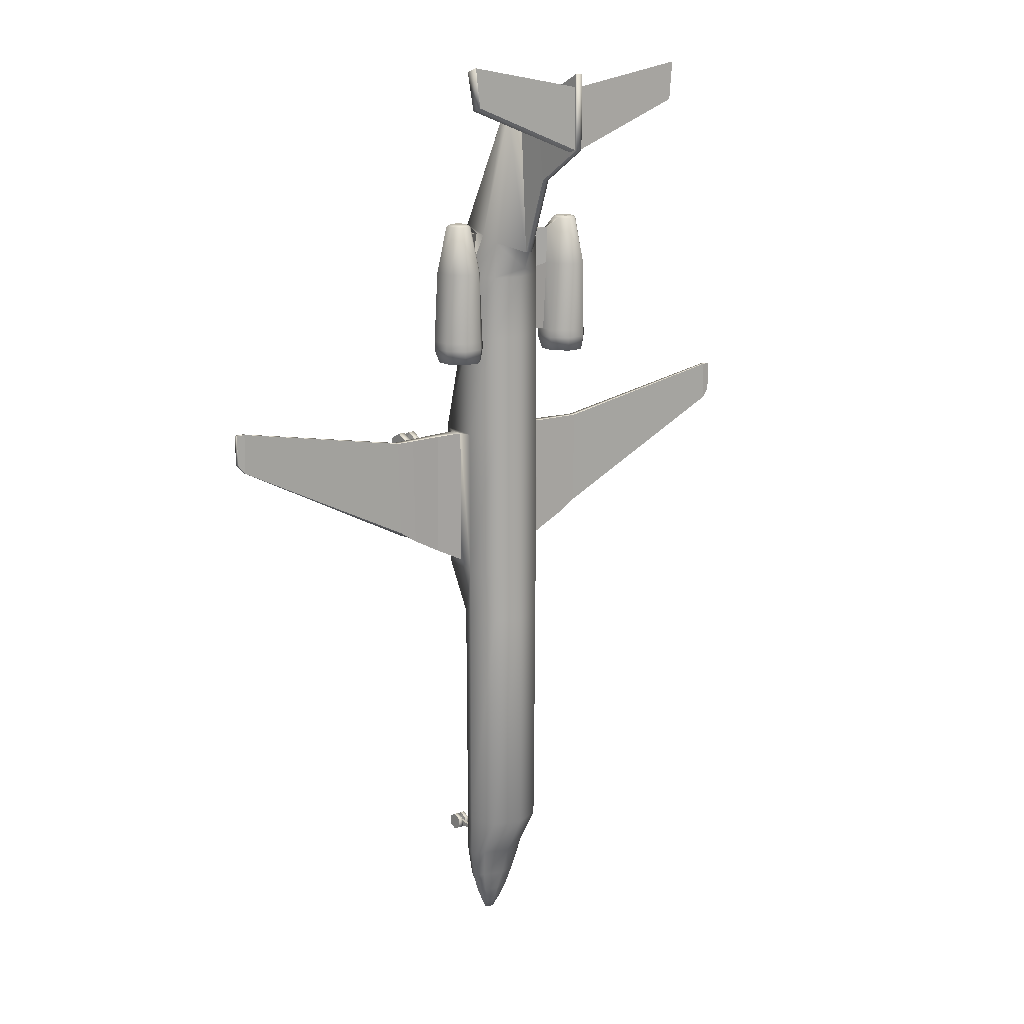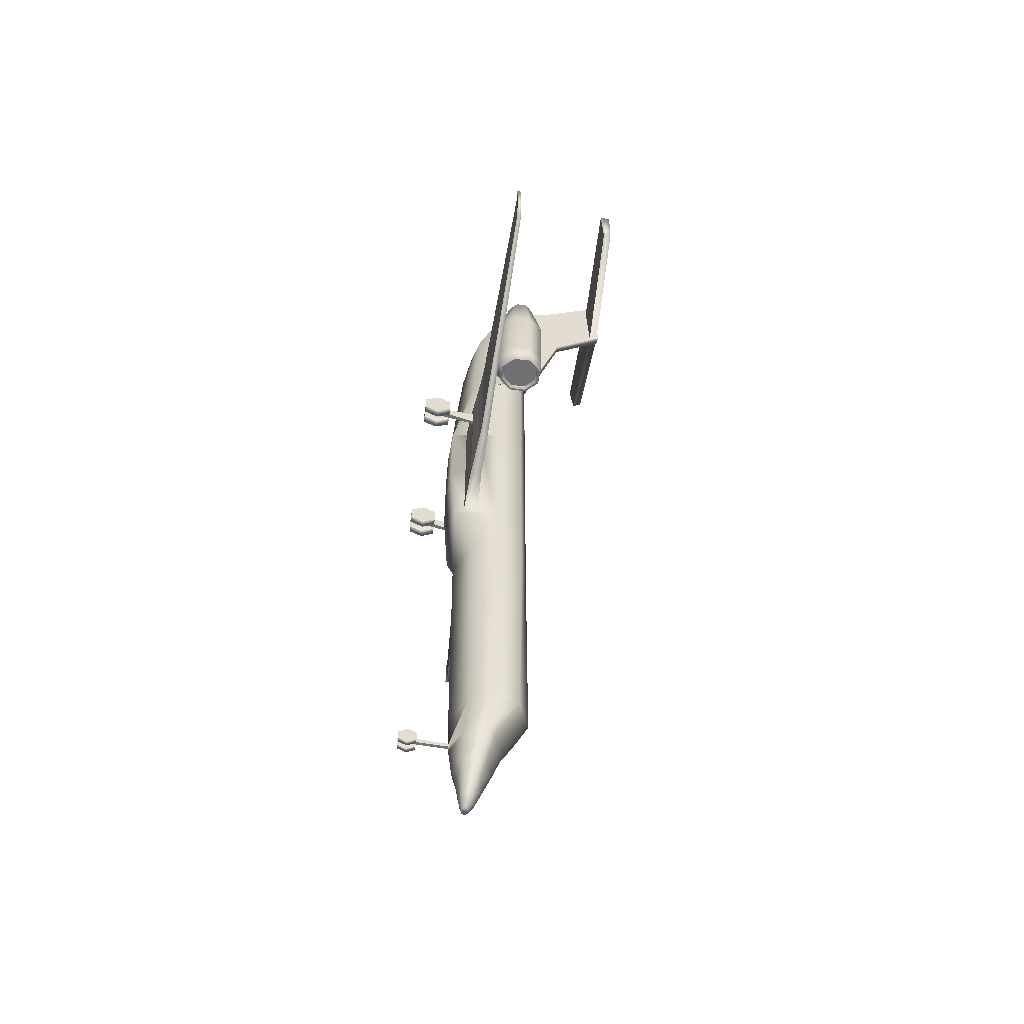
<metadata>
{"format":"obj","ext":"obj","renderer":"f3d","projection":"perspective","resolution":1024,"background":"white","views":[{"elev":14.5,"azim":141.5,"up":"+Z"},{"elev":-55.3,"azim":82.3,"up":"+Z"}]}
</metadata>
<code>
o E145_Circle.017
v -1.42 3.57 3.709
v -1.42 2.921 3.709
v -1.853 2.462 3.709
v -2.466 2.462 3.709
v -2.899 2.921 3.709
v -2.899 3.57 3.709
v -2.466 4.029 3.709
v -1.853 4.029 3.709
v -1.527 3.576 3.265
v -1.527 3.021 3.265
v -1.898 2.628 3.265
v -2.422 2.628 3.265
v -2.793 3.021 3.265
v -2.793 3.576 3.265
v -2.422 3.969 3.265
v -1.898 3.969 3.265
v -1.572 3.601 6.171
v -1.572 2.961 6.171
v -1.929 2.508 6.171
v -2.433 2.508 6.171
v -2.79 2.961 6.171
v -2.79 3.601 6.171
v -2.433 4.053 6.171
v -1.929 4.053 6.171
v -1.433 3.184 3.976
v -1.433 3.016 3.976
v -1.836 3.471 7.654
v -1.836 3.154 7.654
v -2.047 2.931 7.654
v -2.346 2.931 7.654
v -2.557 3.154 7.654
v -2.557 3.471 7.654
v -2.346 3.695 7.654
v -2.047 3.695 7.654
v -1.963 3.415 7.717
v -1.963 3.21 7.717
v -2.1 3.065 7.717
v -2.293 3.065 7.717
v -2.43 3.21 7.717
v -2.43 3.415 7.717
v -2.293 3.56 7.717
v -2.1 3.56 7.717
v -1.587 3.55 3.265
v -1.587 3.047 3.265
v -1.922 2.692 3.265
v -2.397 2.692 3.265
v -2.733 3.047 3.265
v -2.733 3.55 3.265
v -2.397 3.906 3.265
v -1.922 3.906 3.265
v -1.633 3.53 3.41
v -1.633 3.068 3.41
v -1.941 2.741 3.41
v -2.378 2.741 3.41
v -2.687 3.068 3.41
v -2.687 3.53 3.41
v -2.378 3.857 3.41
v -1.941 3.857 3.41
v -1.572 3.16 6.171
v -1.572 3.028 6.171
v -1.709 3.033 7.32
v -1.709 2.937 7.32
v -0.8787 1.771 3.905
v -1.243 2.602 3.905
v -0.8787 3.495 3.905
v -0.06355 0.2364 -14.04
v -0.06355 0.5034 -14.18
v -0.06355 0.5034 -14.47
v -0.06355 0.2364 -14.61
v -0.06355 -0.03066 -14.47
v -0.06355 -0.03066 -14.18
v -1.243 2.602 -4.124
v -0.8787 3.495 -4.124
v -1.045 1.26 -4.124
v -1.243 2.602 0.5782
v -0.8787 3.495 0.5782
v -1.045 1.109 0.5782
v -1.243 2.602 5.895
v -0.8787 3.495 5.895
v -0.8787 1.866 5.895
v -0.9932 3.053 7.255
v -0.8274 3.537 7.034
v -0.8241 1.988 7.499
v -0.2083 3.083 11.04
v -0.1323 3.277 11.09
v -0.1212 2.915 10.93
v -0.1081 3.148 11.4
v -0.0468 3.201 11.4
v -0.0468 3.095 11.4
v -1.101 2.403 -14.63
v -0.7787 2.729 -14.54
v -0.7787 1.783 -14.64
v -0.8815 2.239 -15.54
v -0.6233 2.507 -15.5
v -0.6233 1.795 -15.64
v -0.6312 2.117 -16.16
v -0.4463 2.345 -16.18
v -0.4463 1.818 -16.16
v -0.1583 1.974 -17.04
v -0.112 2.054 -17.04
v -0.112 1.893 -17.04
v -1.193 2.021 -3.877
v -1.161 1.571 -3.877
v -1.193 2.021 0.5206
v -1.161 1.571 0.5206
v -3.73 2.071 -2.516
v -3.564 1.831 -2.684
v -3.777 2.049 0.5206
v -3.777 1.835 0.5206
v -9.759 2.287 0.4462
v -9.759 2.161 0.4462
v -9.748 2.281 1.677
v -9.748 2.155 1.677
v -0.1166 4.184 6.74
v -0.1166 3.914 11.35
v -3.229 1.792 -2.809
v -3.167 2.039 0.5206
v -3.109 2.041 -2.913
v -3.124 1.769 0.5206
v -0.2014 0.2364 -14.04
v -0.2014 0.5034 -14.18
v -0.2014 0.5034 -14.47
v -0.2014 0.2364 -14.61
v -0.2014 -0.03066 -14.47
v -0.2014 -0.03066 -14.18
v -0.04563 0.2364 -14.18
v -0.04563 0.3697 -14.26
v -0.04563 0.3697 -14.4
v -0.04563 0.2364 -14.47
v -0.04563 0.1031 -14.4
v -0.04563 0.1031 -14.26
v -4.006 6.225 12.64
v -3.957 6.561 12.76
v -3.88 6.328 11.49
v -3.826 6.592 11.58
v -2.158 1.994 -3.404
v -1.996 1.634 0.5206
v -2.137 1.645 -3.358
v -2.106 1.994 0.5206
v -2.244 1.668 0.006447
v -2.244 1.668 -0.436
v -2.219 0.231 0.09865
v -2.219 0.231 -0.1216
v -2.219 0.4369 -0.2318
v -2.219 0.6428 -0.1216
v -2.219 0.6428 0.09865
v -2.219 0.4369 0.2088
v -1.979 0.02436 0.2092
v -1.979 0.02436 -0.2321
v -1.979 0.4369 -0.4528
v -1.979 0.8494 -0.2321
v -1.979 0.8494 0.2092
v -1.979 0.4369 0.4298
v -2.192 0.02436 0.2092
v -2.192 0.02436 -0.2321
v -2.192 0.4369 -0.4528
v -2.192 0.8494 -0.2321
v -2.192 0.8494 0.2092
v -2.192 0.4369 0.4298
v -2.335 1.668 0.006447
v -2.335 1.668 -0.436
v -2.36 0.231 0.09865
v -2.36 0.231 -0.1216
v -2.36 0.4369 -0.2318
v -2.36 0.6428 -0.1216
v -1.045 1.109 -1.779
v -1.161 1.571 -1.708
v -2.36 0.6428 0.09865
v -2.36 0.4369 0.2088
v -2.601 0.02436 0.2092
v -2.601 0.02436 -0.2321
v -2.601 0.4369 -0.4528
v -2.601 0.8494 -0.2321
v -2.601 0.8494 0.2092
v -2.601 0.4369 0.4298
v -2.388 0.02436 0.2092
v -2.388 0.02436 -0.2321
v -2.388 0.4369 -0.4528
v -2.388 0.8494 -0.2321
v -2.388 0.8494 0.2092
v -2.388 0.4369 0.4298
v -0.1115 6.225 11.96
v -0.1115 6.328 10.08
v -0.1094 6.592 10.16
v -0.1094 6.561 12.09
v -0.1094 6.641 10.15
v -0.8787 3.495 -5.788
v -1.243 2.602 -5.788
v -0.8787 1.871 -5.788
v -0.4018 2.038 -16.61
v -0.2841 2.233 -16.61
v -0.2841 1.844 -16.61
v -10 2.259 0.7286
v -10 2.133 0.7286
v -10 2.259 1.666
v -10 2.133 1.666
v -1.243 2.602 -13.21
v -0.8787 1.914 -13.21
v -0.8787 3.418 -13.21
v -0.1115 4.704 11.56
v -0.1115 5.033 9.113
v -0.1094 6.634 12.49
v -1.16 2.436 5.895
v -1.171 2.44 3.932
v -1.231 2.576 3.932
v -1.228 2.572 5.895
v -0.8741 2.546 7.261
v -0.8601 2.487 7.264
v -1.858 2.464 3.951
v -1.432 2.916 3.951
v -1.858 4.006 3.951
v -2.461 4.006 3.951
v -2.888 3.554 3.951
v -2.888 2.916 3.951
v -2.461 2.464 3.951
v -1.432 3.554 3.951
v -0.04563 1.451 -14.34
v -0.04563 1.453 -14.46
v 1.42 3.57 3.709
v 1.42 2.921 3.709
v 1.853 2.462 3.709
v 2.466 2.462 3.709
v 2.899 2.921 3.709
v 2.899 3.57 3.709
v 2.466 4.029 3.709
v 1.853 4.029 3.709
v 1.527 3.576 3.265
v 1.527 3.021 3.265
v 1.898 2.628 3.265
v 2.422 2.628 3.265
v 2.793 3.021 3.265
v 2.793 3.576 3.265
v 2.422 3.969 3.265
v 1.898 3.969 3.265
v 1.572 3.601 6.171
v 1.572 2.961 6.171
v 1.929 2.508 6.171
v 2.433 2.508 6.171
v 2.79 2.961 6.171
v 2.79 3.601 6.171
v 2.433 4.053 6.171
v 1.929 4.053 6.171
v 1.433 3.184 3.976
v 1.433 3.016 3.976
v 1.836 3.471 7.654
v 1.836 3.154 7.654
v 2.047 2.931 7.654
v 2.346 2.931 7.654
v 2.557 3.154 7.654
v 2.557 3.471 7.654
v 2.346 3.695 7.654
v 2.047 3.695 7.654
v 1.963 3.415 7.717
v 1.963 3.21 7.717
v 2.1 3.065 7.717
v 2.293 3.065 7.717
v 2.43 3.21 7.717
v 2.43 3.415 7.717
v 2.293 3.56 7.717
v 2.1 3.56 7.717
v 1.587 3.55 3.265
v 1.587 3.047 3.265
v 1.922 2.692 3.265
v 2.397 2.692 3.265
v 2.733 3.047 3.265
v 2.733 3.55 3.265
v 2.397 3.906 3.265
v 1.922 3.906 3.265
v 1.633 3.53 3.41
v 1.633 3.068 3.41
v 1.941 2.741 3.41
v 2.378 2.741 3.41
v 2.687 3.068 3.41
v 2.687 3.53 3.41
v 2.378 3.857 3.41
v 1.941 3.857 3.41
v 1.572 3.16 6.171
v 1.572 3.028 6.171
v 1.709 3.033 7.32
v 1.709 2.937 7.32
v 0.8787 1.771 3.905
v 1.243 2.602 3.905
v 0 3.756 3.905
v 0 1.322 3.905
v 0.8787 3.495 3.905
v 0.06355 0.2364 -14.04
v 0.06355 0.5034 -14.18
v 0.06355 0.5034 -14.47
v 0.06355 0.2364 -14.61
v 0.06355 -0.03066 -14.47
v 0.06355 -0.03066 -14.18
v 1.243 2.602 -4.124
v 0.8787 3.495 -4.124
v 1.045 1.26 -4.124
v 1.243 2.602 0.5782
v 0.8787 3.495 0.5782
v 1.045 1.109 0.5782
v 1.243 2.602 5.895
v 0.8787 3.495 5.895
v 0.8787 1.866 5.895
v 0.9932 3.053 7.255
v 0.8274 3.537 7.034
v 0.8241 1.988 7.499
v 0.2083 3.083 11.04
v 0.1323 3.277 11.09
v 0.1212 2.915 10.93
v 0.1081 3.148 11.4
v 0.0468 3.201 11.4
v 0.0468 3.095 11.4
v 1.101 2.403 -14.63
v 0.7787 2.729 -14.54
v 0.7787 1.783 -14.64
v 0.8815 2.239 -15.54
v 0.6233 2.507 -15.5
v 0.6233 1.795 -15.64
v 0.6312 2.117 -16.16
v 0.4463 2.345 -16.18
v 0.4463 1.818 -16.16
v 0.1583 1.974 -17.04
v 0.112 2.054 -17.04
v 0.112 1.893 -17.04
v 1.193 2.021 -3.877
v 1.161 1.571 -3.877
v 1.193 2.021 0.5206
v 1.161 1.571 0.5206
v 3.73 2.071 -2.516
v 3.564 1.831 -2.684
v 3.777 2.049 0.5206
v 3.777 1.835 0.5206
v 9.759 2.287 0.4462
v 9.759 2.161 0.4462
v 9.748 2.281 1.677
v 9.748 2.155 1.677
v 0.1166 4.184 6.74
v 0.1166 3.914 11.35
v 3.229 1.792 -2.809
v 3.167 2.039 0.5206
v 3.109 2.041 -2.913
v 3.124 1.769 0.5206
v 0.2014 0.2364 -14.04
v 0.2014 0.5034 -14.18
v 0.2014 0.5034 -14.47
v 0.2014 0.2364 -14.61
v 0.2014 -0.03066 -14.47
v 0.2014 -0.03066 -14.18
v 0.04563 0.2364 -14.18
v 0.04563 0.3697 -14.26
v 0.04563 0.3697 -14.4
v 0.04563 0.2364 -14.47
v 0.04563 0.1031 -14.4
v 0.04563 0.1031 -14.26
v 0 3.756 -4.124
v 0 1.212 -4.124
v 0 3.756 0.5782
v 0 1.061 0.5782
v 0 3.756 5.895
v 0 1.496 5.895
v 0 3.98 6.189
v 0 1.787 7.693
v 4.006 6.225 12.64
v 0 3.296 11.2
v 0 2.827 10.89
v 0 3.223 11.4
v 0 3.073 11.4
v 0 3.056 -14.54
v 0 1.448 -14.63
v 0 2.738 -15.5
v 0 1.564 -15.64
v 0 2.47 -16.18
v 0 1.694 -16.16
v 0 2.088 -17.04
v 0 1.859 -17.04
v 0 4.184 6.74
v 3.957 6.561 12.76
v 0 3.914 11.35
v 3.88 6.328 11.49
v 3.826 6.592 11.58
v 0 0.2364 -14.18
v 0 0.3697 -14.26
v 0 0.3697 -14.4
v 0 0.2364 -14.47
v 0 0.1031 -14.4
v 0 0.1031 -14.26
v 0 1.432 -14.34
v 2.158 1.994 -3.404
v 1.996 1.634 0.5206
v 2.137 1.645 -3.358
v 2.106 1.994 0.5206
v 2.244 1.668 0.006447
v 2.244 1.668 -0.436
v 2.219 0.231 0.09865
v 2.219 0.231 -0.1216
v 2.219 0.4369 -0.2318
v 2.219 0.6428 -0.1216
v 2.219 0.6428 0.09865
v 2.219 0.4369 0.2088
v 1.979 0.02436 0.2092
v 1.979 0.02436 -0.2321
v 1.979 0.4369 -0.4528
v 1.979 0.8494 -0.2321
v 1.979 0.8494 0.2092
v 1.979 0.4369 0.4298
v 2.192 0.02436 0.2092
v 2.192 0.02436 -0.2321
v 2.192 0.4369 -0.4528
v 2.192 0.8494 -0.2321
v 2.192 0.8494 0.2092
v 2.192 0.4369 0.4298
v 2.335 1.668 0.006447
v 2.335 1.668 -0.436
v 2.36 0.231 0.09865
v 2.36 0.231 -0.1216
v 2.36 0.4369 -0.2318
v 2.36 0.6428 -0.1216
v 0 1.061 -1.779
v 1.045 1.109 -1.779
v 1.161 1.571 -1.708
v 2.36 0.6428 0.09865
v 2.36 0.4369 0.2088
v 2.601 0.02436 0.2092
v 2.601 0.02436 -0.2321
v 2.601 0.4369 -0.4528
v 2.601 0.8494 -0.2321
v 2.601 0.8494 0.2092
v 2.601 0.4369 0.4298
v 2.388 0.02436 0.2092
v 2.388 0.02436 -0.2321
v 2.388 0.4369 -0.4528
v 2.388 0.8494 -0.2321
v 2.388 0.8494 0.2092
v 2.388 0.4369 0.4298
v 0.1115 6.225 11.96
v 0.1115 6.328 10.08
v 0.1094 6.592 10.16
v 0.1094 6.561 12.09
v 0.1094 6.641 10.15
v 0.8787 3.495 -5.788
v 1.243 2.602 -5.788
v 0.8787 1.871 -5.788
v 0 1.372 -5.788
v 0 3.756 -5.788
v 0.4018 2.038 -16.61
v 0.2841 2.233 -16.61
v 0 2.314 -16.61
v 0 1.763 -16.61
v 0.2841 1.844 -16.61
v 10 2.259 0.7286
v 10 2.133 0.7286
v 10 2.259 1.666
v 10 2.133 1.666
v 1.243 2.602 -13.21
v 0.8787 1.914 -13.21
v 0.8787 3.418 -13.21
v 0 1.415 -13.21
v 0 3.787 -13.21
v 0 4.704 11.56
v 0.1115 4.704 11.56
v 0 5.033 9.113
v 0.1115 5.033 9.113
v 0 6.641 10.15
v 0.1094 6.634 12.49
v 0 6.634 12.49
v 1.16 2.436 5.895
v 1.171 2.44 3.932
v 1.231 2.576 3.932
v 1.228 2.572 5.895
v 0.8741 2.546 7.261
v 0.8601 2.487 7.264
v 1.858 2.464 3.951
v 1.432 2.916 3.951
v 1.858 4.006 3.951
v 2.461 4.006 3.951
v 2.888 3.554 3.951
v 2.888 2.916 3.951
v 2.461 2.464 3.951
v 1.432 3.554 3.951
v 0.04563 1.451 -14.34
v 0.04563 1.453 -14.46
v 0 1.434 -14.46
v 0 1.974 -17.04
f 16 50 49 15
f 14 48 47 13
f 12 46 45 11
f 10 44 43 9
f 9 43 50 16
f 15 49 48 14
f 13 47 46 12
f 11 45 44 10
f 51 52 53 58
f 54 57 58 53
f 55 56 57 54
f 35 42 37 36
f 38 37 42 41
f 39 38 41 40
f 201 200 182 183
f 110 193 195 112
f 121 122 123 120
f 124 125 120 123
f 67 66 126 127
f 66 71 131 126
f 70 69 129 130
f 68 67 127 128
f 71 70 130 131
f 69 68 128 129
f 127 379 384 217
f 128 127 217 218
f 380 128 218 479
f 185 184 135 133
f 136 118 117 139
f 174 173 172 175
f 155 143 144 156
f 168 146 140 160
f 156 144 145 157
f 158 146 147 159
f 145 165 161 141
f 145 141 140 146
f 157 145 146 158
f 152 153 150 151
f 176 177 163 162
f 165 168 160 161
f 178 179 165 164
f 171 170 175 172
f 180 181 169 168
f 177 178 164 163
f 109 107 116 119
f 179 180 168 165
f 154 142 143 155
f 149 150 153 148
f 159 147 142 154
f 102 136 139 104
f 106 110 112 108
f 181 176 162 169
f 119 116 161
f 118 106 108 117
f 183 182 132 134
f 111 113 196 194
f 137 119 160 140
f 160 119 161
f 105 140 141 167
f 105 137 140
f 138 161 116
f 138 103 167 141
f 161 138 141
f 115 200 201 114
f 202 186 184 185
f 200 202 185 182
f 186 201 183 184
f 25 59 206 205
f 26 204 203 60
f 59 61 207 206
f 60 203 208 62
f 62 208 207 61
f 25 205 204 26
f 109 113 111 107
f 234 233 267 268
f 232 231 265 266
f 230 229 263 264
f 228 227 261 262
f 227 234 268 261
f 233 232 266 267
f 231 230 264 265
f 229 228 262 263
f 269 276 271 270
f 272 271 276 275
f 273 272 275 274
f 253 254 255 260
f 256 259 260 255
f 257 258 259 256
f 459 433 432 457
f 330 332 449 447
f 341 340 343 342
f 344 343 340 345
f 287 347 346 286
f 286 346 351 291
f 290 350 349 289
f 288 348 347 287
f 291 351 350 290
f 289 349 348 288
f 347 477 384 379
f 348 478 477 347
f 380 479 478 348
f 435 374 377 434
f 385 388 337 338
f 424 425 422 423
f 404 405 393 392
f 418 409 389 395
f 405 406 394 393
f 407 408 396 395
f 394 390 410 414
f 394 395 389 390
f 406 407 395 394
f 401 400 399 402
f 426 411 412 427
f 414 410 409 418
f 428 413 414 429
f 421 422 425 420
f 430 418 419 431
f 427 412 413 428
f 329 339 336 327
f 429 414 418 430
f 403 404 392 391
f 398 397 402 399
f 408 403 391 396
f 322 324 388 385
f 326 328 332 330
f 431 419 411 426
f 339 410 336
f 338 337 328 326
f 433 376 360 432
f 331 448 450 333
f 386 389 409 339
f 409 410 339
f 325 417 390 389
f 325 389 386
f 387 336 410
f 387 390 417 323
f 410 390 387
f 335 334 459 457
f 461 435 434 436
f 457 432 435 461
f 436 434 433 459
f 243 465 466 277
f 244 278 463 464
f 277 466 467 279
f 278 280 468 463
f 280 279 467 468
f 243 244 464 465
f 329 327 331 333
f 3 11 10 2
f 8 16 15 7
f 6 14 13 5
f 4 12 11 3
f 2 10 9 1
f 1 9 16 8
f 7 15 14 6
f 5 13 12 4
f 210 18 19 209
f 212 23 24 211
f 214 21 22 213
f 209 19 20 215
f 211 24 17 216
f 213 22 23 212
f 215 20 21 214
f 24 34 27 17
f 22 32 33 23
f 20 30 31 21
f 23 33 34 24
f 21 31 32 22
f 19 29 30 20
f 18 210 26 60
f 210 216 25 26
f 33 41 42 34
f 31 39 40 32
f 29 37 38 30
f 27 35 36 28
f 34 42 35 27
f 32 40 41 33
f 30 38 39 31
f 28 36 37 29
f 50 58 57 49
f 48 56 55 47
f 46 54 53 45
f 44 52 51 43
f 43 51 58 50
f 49 57 56 48
f 47 55 54 46
f 45 53 52 44
f 216 17 59 25
f 27 28 62 61
f 17 27 61 59
f 76 65 283 354
f 75 64 65 76
f 77 63 64 75
f 415 355 77 166
f 194 196 195 193
f 72 75 76 73
f 64 78 79 65
f 63 80 203 204
f 65 79 356 283
f 64 63 204 205
f 79 82 358 356
f 357 359 83 80
f 361 375 115 85
f 359 362 86 83
f 84 87 88 85
f 86 89 87 84
f 85 88 363 361
f 362 364 89 86
f 199 91 90 197
f 197 90 92 198
f 455 365 91 199
f 366 479 218 92
f 365 367 94 91
f 366 92 95 368
f 91 94 93 90
f 90 93 95 92
f 93 96 98 95
f 367 369 97 94
f 95 98 370 368
f 94 97 96 93
f 97 191 190 96
f 369 444 191 97
f 192 101 372 445
f 191 100 99 190
f 190 99 101 192
f 74 103 102 72
f 75 104 105 77
f 166 167 103 74
f 73 76 354 352
f 72 102 104 75
f 117 108 109 119
f 116 107 106 118
f 82 114 373 358
f 132 133 135 134
f 114 82 85 115
f 138 116 118 136
f 139 117 119 137
f 70 71 125 124
f 68 69 123 122
f 66 67 121 120
f 71 66 120 125
f 69 70 124 123
f 67 68 122 121
f 131 130 382 383
f 129 128 380 381
f 127 126 378 379
f 126 131 383 378
f 130 129 381 382
f 198 217 384 454
f 454 440 189 198
f 284 357 80 63
f 184 183 134 135
f 96 190 192 98
f 98 192 445 370
f 444 371 100 191
f 156 150 149 155
f 169 162 142 147
f 163 164 144 143
f 159 153 152 158
f 162 163 143 142
f 146 168 169 147
f 181 180 174 175
f 178 177 171 172
f 104 139 137 105
f 103 138 136 102
f 177 176 170 171
f 158 152 151 157
f 154 148 153 159
f 164 165 145 144
f 176 181 175 170
f 108 112 113 109
f 107 111 110 106
f 179 178 172 173
f 180 179 173 174
f 157 151 150 156
f 155 149 148 154
f 77 105 167 166
f 353 415 166 74
f 83 86 84 81
f 81 84 85 82
f 74 189 440 353
f 352 441 187 73
f 72 188 189 74
f 73 187 188 72
f 78 81 82 79
f 110 111 194 193
f 113 112 195 196
f 462 460 186 202
f 456 462 202 200
f 201 186 460 458
f 198 92 218 217
f 441 455 199 187
f 188 197 198 189
f 187 199 197 188
f 114 201 458 373
f 375 456 200 115
f 182 185 133 132
f 81 78 206 207
f 78 64 205 206
f 83 81 207 208
f 80 83 208 203
f 28 18 60 62
f 1 216 210 2
f 4 215 214 5
f 6 213 212 7
f 8 211 216 1
f 3 209 215 4
f 5 214 213 6
f 7 212 211 8
f 2 210 209 3
f 18 28 29 19
f 355 284 63 77
f 363 88 89 364
f 87 89 88
f 99 100 371 480
f 372 101 99 480
f 221 220 228 229
f 226 225 233 234
f 224 223 231 232
f 222 221 229 230
f 220 219 227 228
f 219 226 234 227
f 225 224 232 233
f 223 222 230 231
f 470 469 237 236
f 472 471 242 241
f 474 473 240 239
f 469 475 238 237
f 471 476 235 242
f 473 472 241 240
f 475 474 239 238
f 242 235 245 252
f 240 241 251 250
f 238 239 249 248
f 241 242 252 251
f 239 240 250 249
f 237 238 248 247
f 236 278 244 470
f 470 244 243 476
f 251 252 260 259
f 249 250 258 257
f 247 248 256 255
f 245 246 254 253
f 252 245 253 260
f 250 251 259 258
f 248 249 257 256
f 246 247 255 254
f 268 267 275 276
f 266 265 273 274
f 264 263 271 272
f 262 261 269 270
f 261 268 276 269
f 267 266 274 275
f 265 264 272 273
f 263 262 270 271
f 476 243 277 235
f 245 279 280 246
f 235 277 279 245
f 296 354 283 285
f 295 296 285 282
f 297 295 282 281
f 415 416 297 355
f 448 447 449 450
f 292 293 296 295
f 282 285 299 298
f 281 464 463 300
f 285 283 356 299
f 282 465 464 281
f 299 356 358 302
f 357 300 303 359
f 361 305 335 375
f 359 303 306 362
f 304 305 308 307
f 306 304 307 309
f 305 361 363 308
f 362 306 309 364
f 453 451 310 311
f 451 452 312 310
f 455 453 311 365
f 366 312 478 479
f 365 311 314 367
f 366 368 315 312
f 311 310 313 314
f 310 312 315 313
f 313 315 318 316
f 367 314 317 369
f 315 368 370 318
f 314 313 316 317
f 317 316 442 443
f 369 317 443 444
f 446 445 372 321
f 443 442 319 320
f 442 446 321 319
f 294 292 322 323
f 295 297 325 324
f 416 294 323 417
f 293 352 354 296
f 292 295 324 322
f 337 339 329 328
f 336 338 326 327
f 302 358 373 334
f 360 376 377 374
f 334 335 305 302
f 387 385 338 336
f 388 386 339 337
f 290 344 345 291
f 288 342 343 289
f 286 340 341 287
f 291 345 340 286
f 289 343 344 290
f 287 341 342 288
f 351 383 382 350
f 349 381 380 348
f 347 379 378 346
f 346 378 383 351
f 350 382 381 349
f 452 454 384 477
f 454 452 439 440
f 284 281 300 357
f 434 377 376 433
f 316 318 446 442
f 318 370 445 446
f 444 443 320 371
f 405 404 398 399
f 419 396 391 411
f 412 392 393 413
f 408 407 401 402
f 411 391 392 412
f 395 396 419 418
f 431 425 424 430
f 428 422 421 427
f 324 325 386 388
f 323 322 385 387
f 427 421 420 426
f 407 406 400 401
f 403 408 402 397
f 413 393 394 414
f 426 420 425 431
f 328 329 333 332
f 327 326 330 331
f 429 423 422 428
f 430 424 423 429
f 406 405 399 400
f 404 403 397 398
f 297 416 417 325
f 353 294 416 415
f 303 301 304 306
f 301 302 305 304
f 294 353 440 439
f 352 293 437 441
f 292 294 439 438
f 293 292 438 437
f 298 299 302 301
f 330 447 448 331
f 333 450 449 332
f 462 461 436 460
f 456 457 461 462
f 459 458 460 436
f 452 477 478 312
f 441 437 453 455
f 438 439 452 451
f 437 438 451 453
f 334 373 458 459
f 375 335 457 456
f 432 360 374 435
f 301 467 466 298
f 298 466 465 282
f 303 468 467 301
f 300 463 468 303
f 246 280 278 236
f 219 220 470 476
f 222 223 474 475
f 224 225 472 473
f 226 219 476 471
f 221 222 475 469
f 223 224 473 474
f 225 226 471 472
f 220 221 469 470
f 236 237 247 246
f 355 297 281 284
f 363 364 309 308
f 307 308 309
f 319 480 371 320
f 372 480 319 321

</code>
